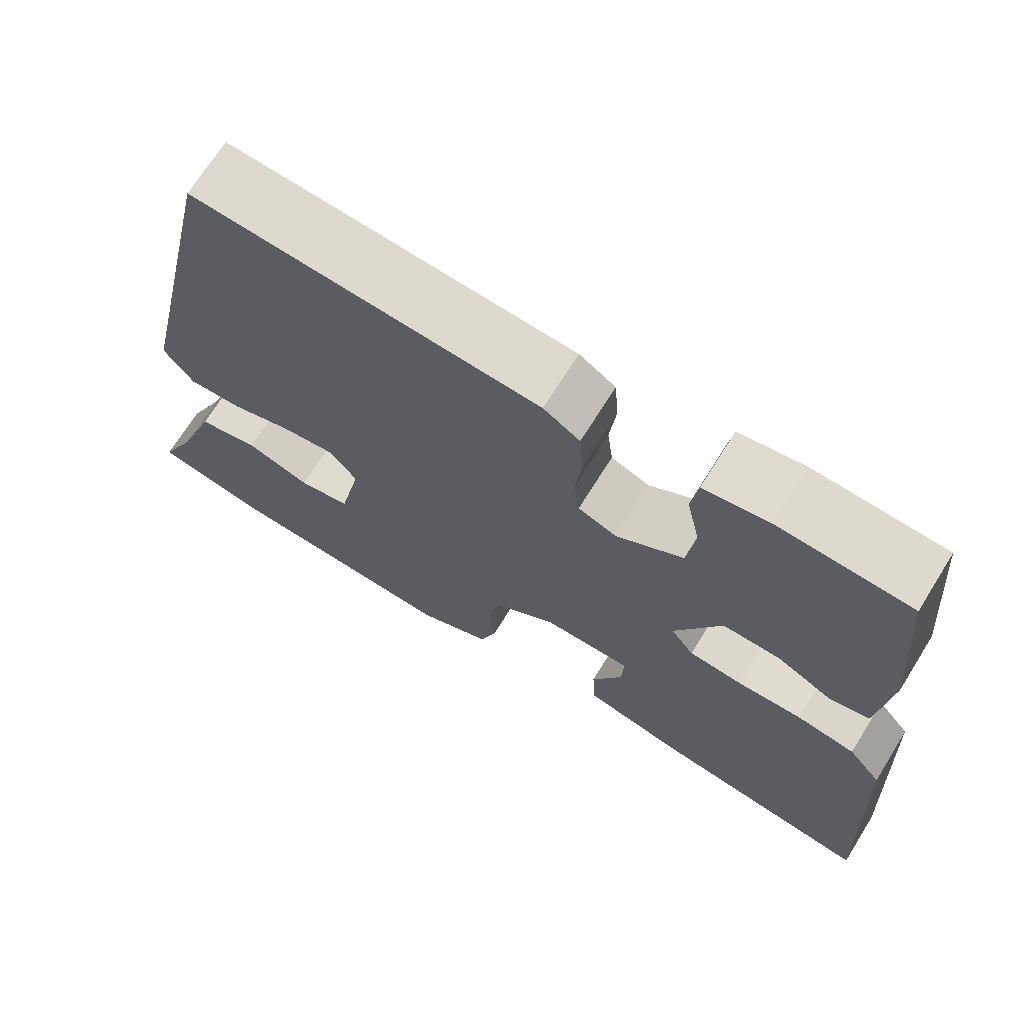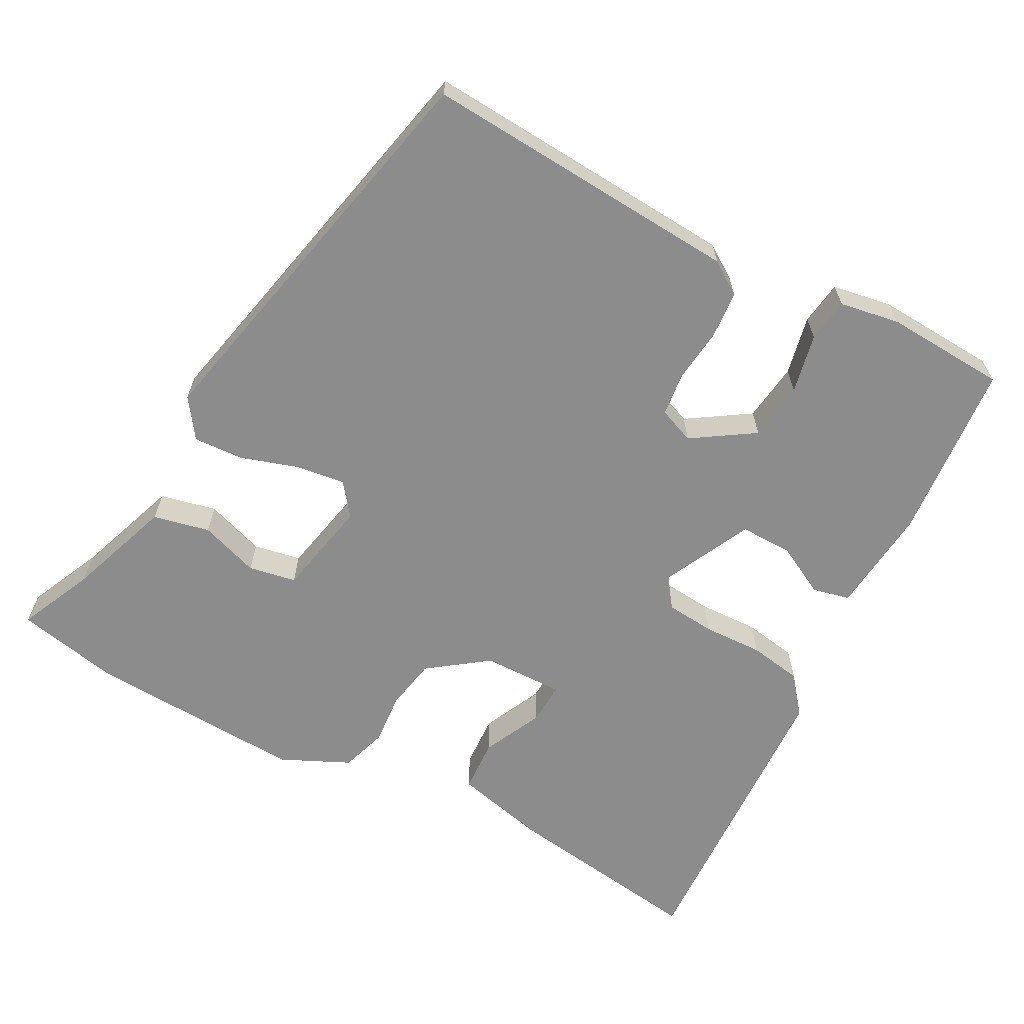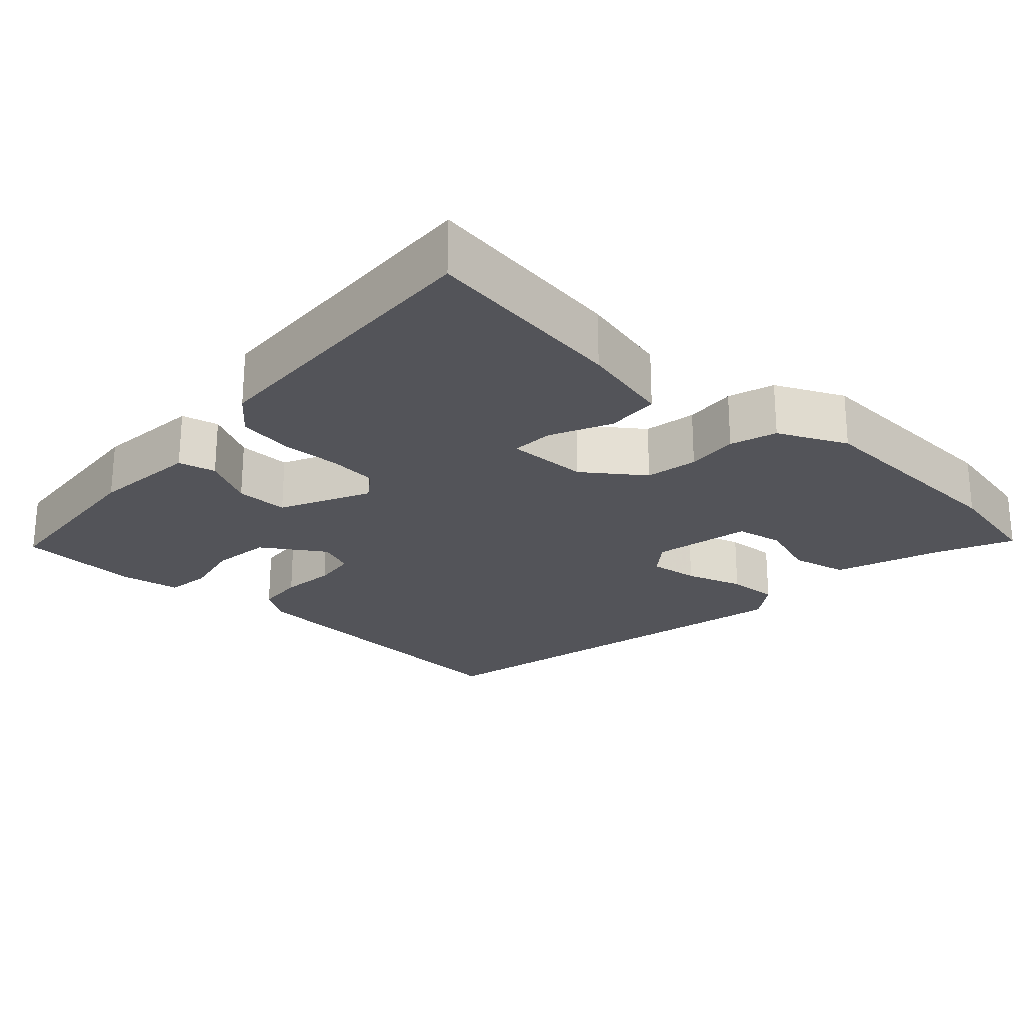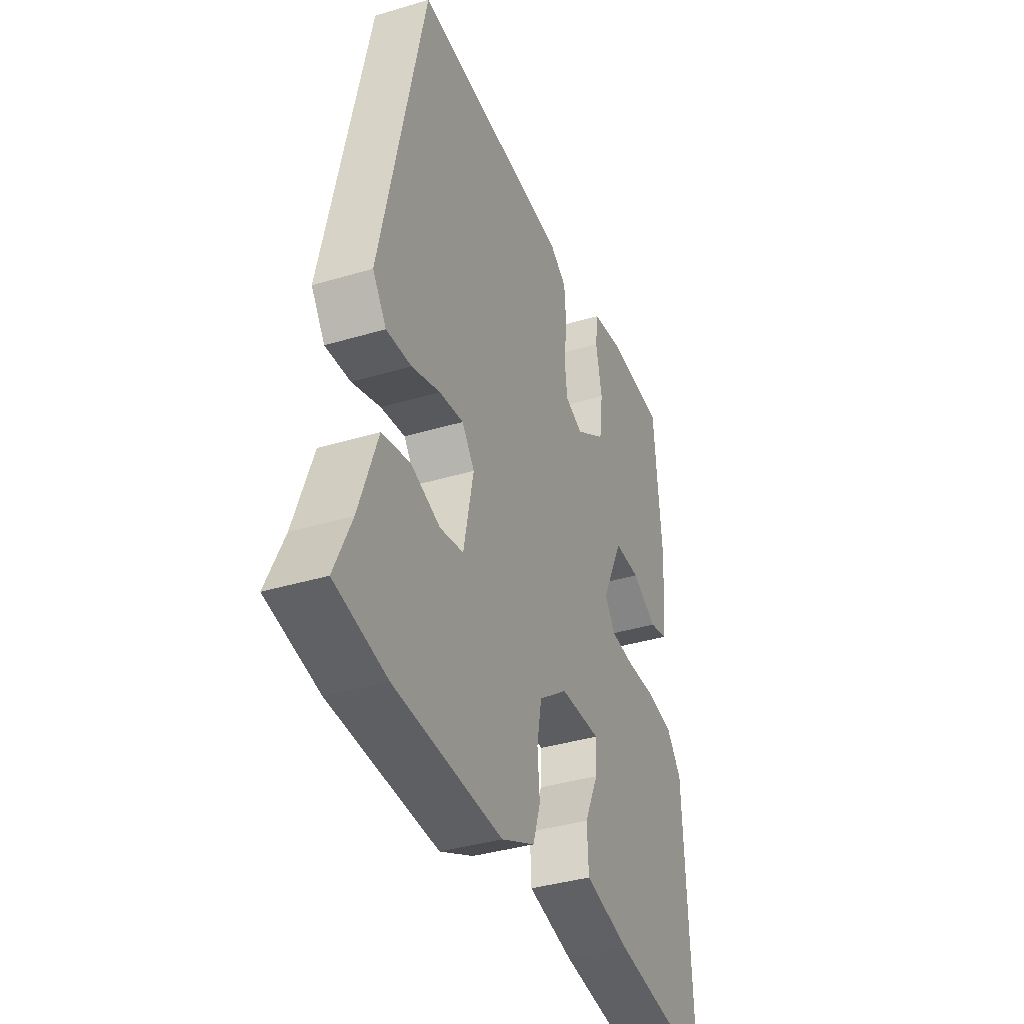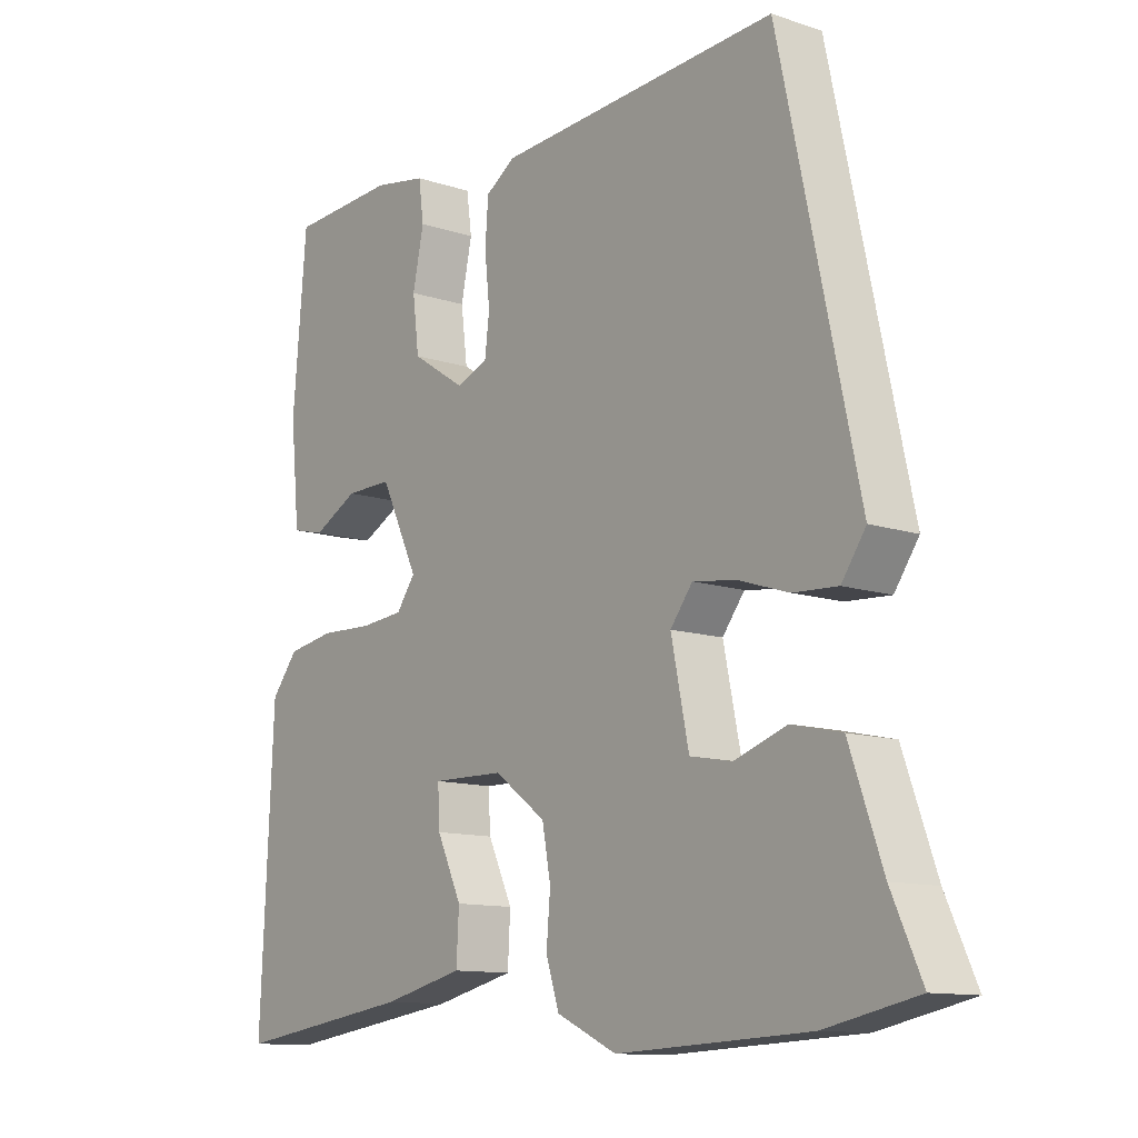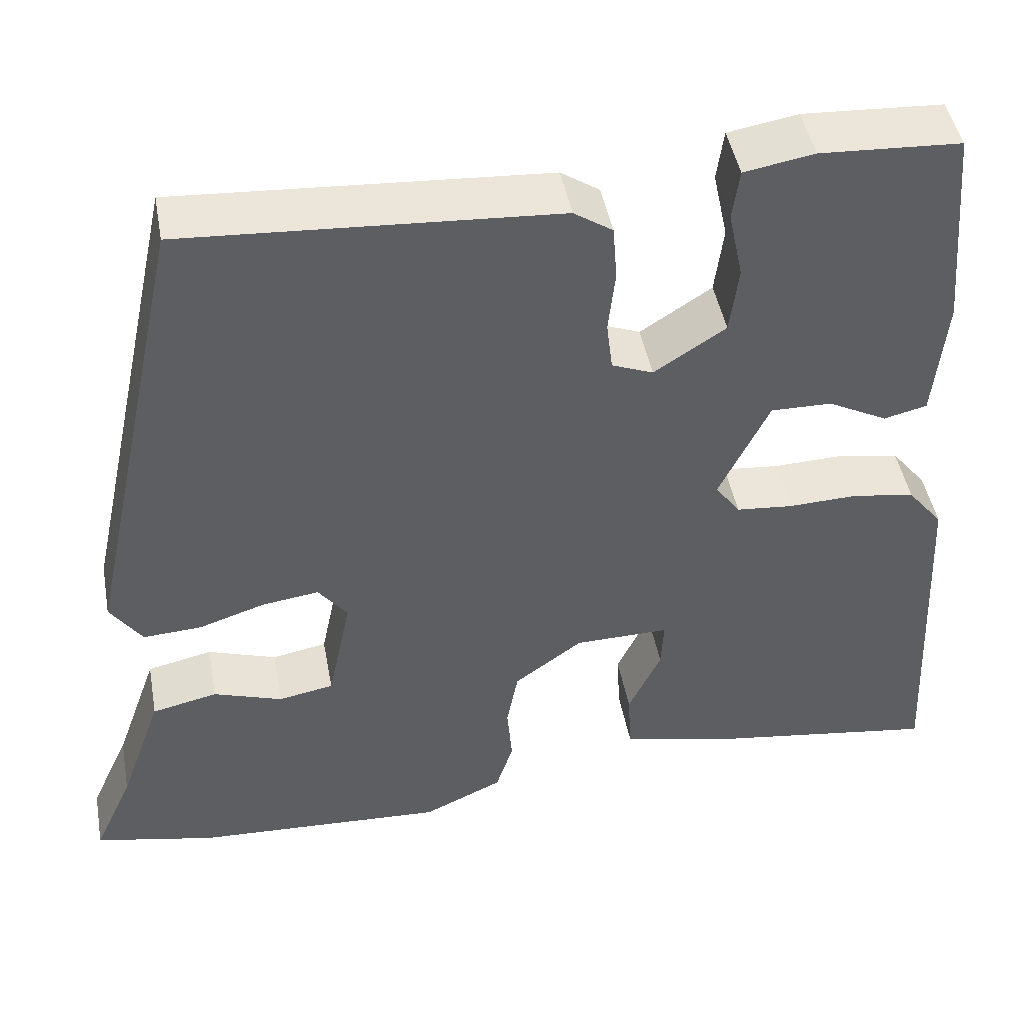
<metadata>
{"format":"obj","ext":"obj","renderer":"f3d","projection":"perspective","resolution":1024,"background":"white","views":[{"elev":70.2,"azim":31.9,"up":"+Z"},{"elev":-64.2,"azim":-28.2,"up":"+Y"},{"elev":-23.8,"azim":137.3,"up":"+Y"},{"elev":-37.4,"azim":-68.9,"up":"+Z"},{"elev":-11.8,"azim":-128.4,"up":"+Z"},{"elev":45.9,"azim":-10.4,"up":"+Z"}]}
</metadata>
<code>
v 0.471 0.07 0.499
v 0.492 0.07 0.257
v 0.478 0.07 0.113
v 0.428 0.07 0.101
v 0.359 0.07 0.137
v 0.288 0.07 0.138
v 0.23 0.07 0.018
v 0.259 0.07 -0.022
v 0.325 0.07 -0.028
v 0.406 0.07 -0.025
v 0.478 0.07 -0.037
v 0.519 0.07 -0.088
v 0.539 0.07 -0.503
v 0.263 0.07 -0.464
v 0.14 0.07 -0.435
v 0.136 0.07 -0.363
v 0.174 0.07 -0.282
v 0.177 0.07 -0.225
v 0.067 0.07 -0.227
v -0.012 0.07 -0.285
v -0.025 0.07 -0.355
v -0.019 0.07 -0.425
v -0.039 0.07 -0.487
v -0.131 0.07 -0.53
v -0.424 0.07 -0.516
v -0.564 0.07 -0.487
v -0.518 0.07 -0.386
v -0.468 0.07 -0.245
v -0.392 0.07 -0.228
v -0.312 0.07 -0.255
v -0.248 0.07 -0.243
v -0.221 0.07 -0.112
v -0.255 0.07 -0.068
v -0.321 0.07 -0.077
v -0.398 0.07 -0.102
v -0.466 0.07 -0.106
v -0.503 0.07 -0.053
v -0.384 0.07 0.494
v 0.046 0.07 0.466
v 0.091 0.07 0.436
v 0.096 0.07 0.372
v 0.088 0.07 0.299
v 0.095 0.07 0.241
v 0.143 0.07 0.222
v 0.226 0.07 0.276
v 0.236 0.07 0.355
v 0.219 0.07 0.435
v 0.227 0.07 0.494
v 0.308 0.07 0.508
v 0.471 0 0.499
v 0.492 0 0.257
v 0.478 0 0.113
v 0.428 0 0.101
v 0.359 0 0.137
v 0.288 0 0.138
v 0.23 0 0.018
v 0.259 0 -0.022
v 0.325 0 -0.028
v 0.406 0 -0.025
v 0.478 0 -0.037
v 0.519 0 -0.088
v 0.539 0 -0.503
v 0.263 0 -0.464
v 0.14 0 -0.435
v 0.136 0 -0.363
v 0.174 0 -0.282
v 0.177 0 -0.225
v 0.067 0 -0.227
v -0.012 0 -0.285
v -0.025 0 -0.355
v -0.019 0 -0.425
v -0.039 0 -0.487
v -0.131 0 -0.53
v -0.424 0 -0.516
v -0.564 0 -0.487
v -0.518 0 -0.386
v -0.468 0 -0.245
v -0.392 0 -0.228
v -0.312 0 -0.255
v -0.248 0 -0.243
v -0.221 0 -0.112
v -0.255 0 -0.068
v -0.321 0 -0.077
v -0.398 0 -0.102
v -0.466 0 -0.106
v -0.503 0 -0.053
v -0.384 0 0.494
v 0.046 0 0.466
v 0.091 0 0.436
v 0.096 0 0.372
v 0.088 0 0.299
v 0.095 0 0.241
v 0.143 0 0.222
v 0.226 0 0.276
v 0.236 0 0.355
v 0.219 0 0.435
v 0.227 0 0.494
v 0.308 0 0.508
f 3 4 5
f 2 3 5
f 1 2 5
f 49 1 5
f 48 49 5
f 47 48 5
f 46 47 5
f 45 46 5 6
f 44 45 6 7
f 43 44 7
f 40 41 42
f 39 40 42
f 38 39 42
f 37 38 42
f 36 37 42
f 35 36 42
f 34 35 42
f 33 34 42 43
f 32 33 43 7
f 27 28 29 30
f 27 30 31
f 26 27 31
f 25 26 31
f 24 25 31
f 23 24 31
f 22 23 31
f 21 22 31
f 20 21 31 32
f 15 16 17
f 14 15 17
f 13 14 17
f 12 13 17
f 11 12 17
f 10 11 17
f 9 10 17
f 8 9 17 18
f 32 7 8
f 20 32 8
f 19 20 8
f 8 18 19
f 54 53 52
f 54 52 51
f 54 51 50
f 54 50 98
f 54 98 97
f 54 97 96
f 54 96 95
f 55 54 95 94
f 56 55 94 93
f 56 93 92
f 91 90 89
f 91 89 88
f 91 88 87
f 91 87 86
f 91 86 85
f 91 85 84
f 91 84 83
f 92 91 83 82
f 56 92 82 81
f 79 78 77 76
f 80 79 76
f 80 76 75
f 80 75 74
f 80 74 73
f 80 73 72
f 80 72 71
f 80 71 70
f 81 80 70 69
f 66 65 64
f 66 64 63
f 66 63 62
f 66 62 61
f 66 61 60
f 66 60 59
f 66 59 58
f 67 66 58 57
f 57 56 81
f 57 81 69
f 57 69 68
f 68 67 57
f 1 50 51 2
f 2 51 52 3
f 3 52 53 4
f 4 53 54 5
f 5 54 55 6
f 6 55 56 7
f 7 56 57 8
f 8 57 58 9
f 9 58 59 10
f 10 59 60 11
f 11 60 61 12
f 12 61 62 13
f 13 62 63 14
f 14 63 64 15
f 15 64 65 16
f 16 65 66 17
f 17 66 67 18
f 18 67 68 19
f 19 68 69 20
f 20 69 70 21
f 21 70 71 22
f 22 71 72 23
f 23 72 73 24
f 24 73 74 25
f 25 74 75 26
f 26 75 76 27
f 27 76 77 28
f 28 77 78 29
f 29 78 79 30
f 30 79 80 31
f 31 80 81 32
f 32 81 82 33
f 33 82 83 34
f 34 83 84 35
f 35 84 85 36
f 36 85 86 37
f 37 86 87 38
f 38 87 88 39
f 39 88 89 40
f 40 89 90 41
f 41 90 91 42
f 42 91 92 43
f 43 92 93 44
f 44 93 94 45
f 45 94 95 46
f 46 95 96 47
f 47 96 97 48
f 48 97 98 49
f 49 98 50 1

</code>
